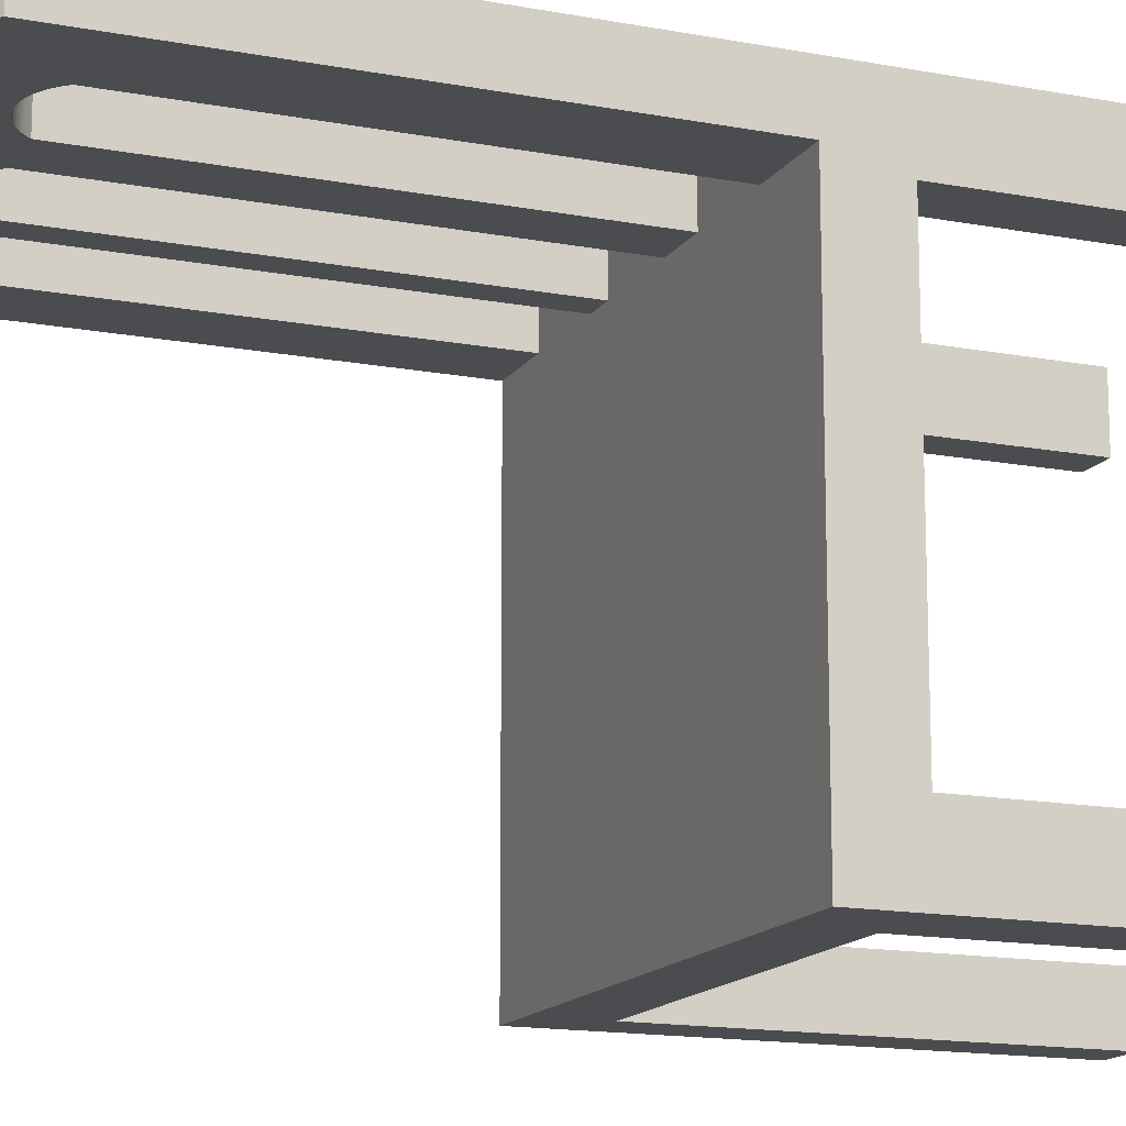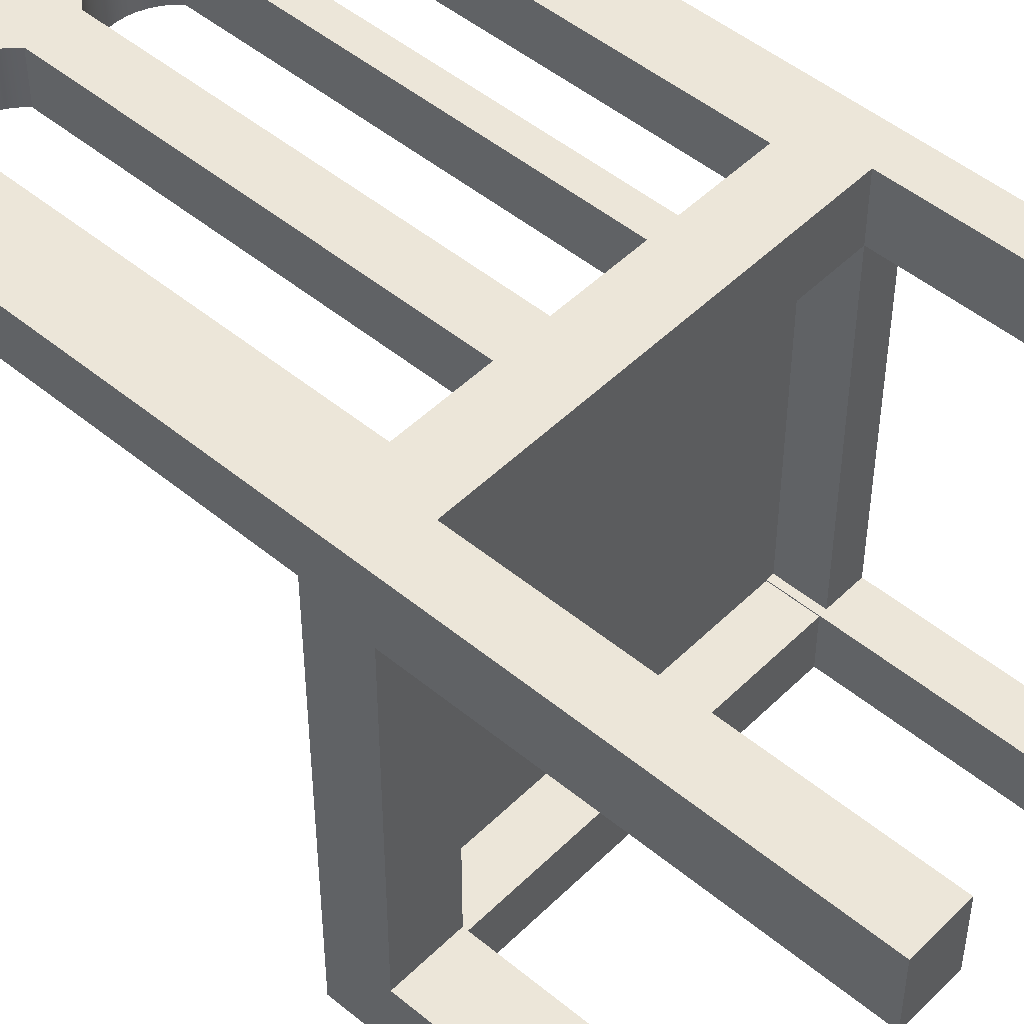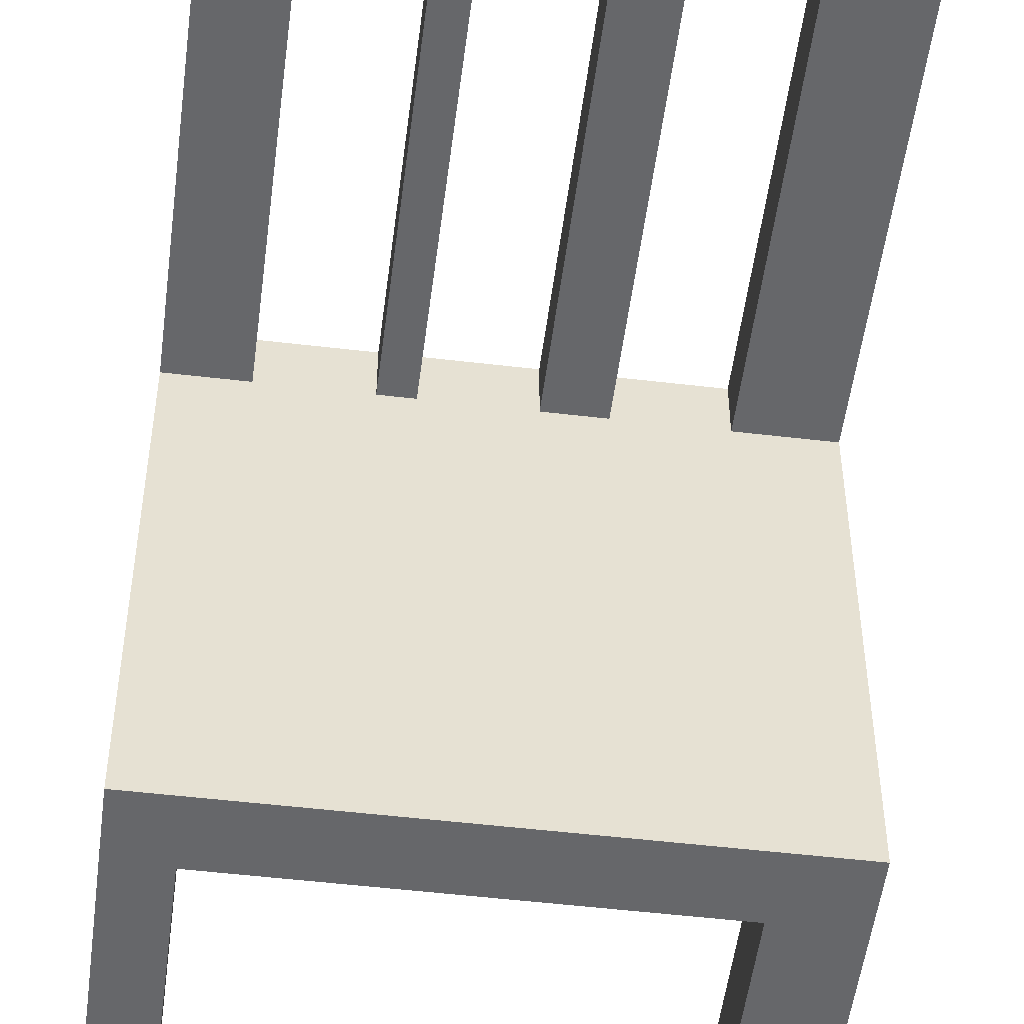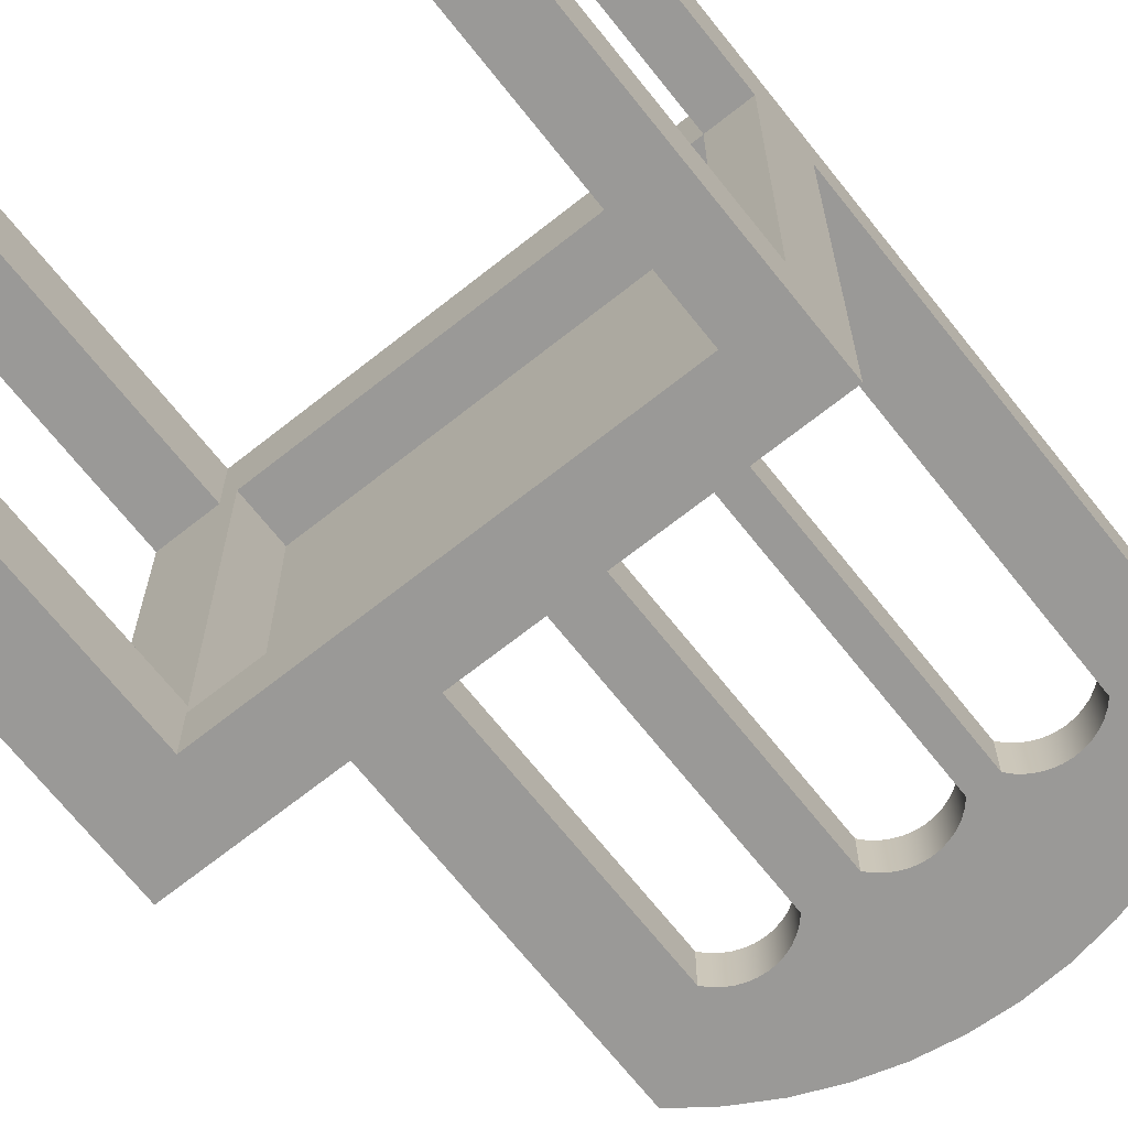
<metadata>
{"format":"obj","ext":"obj","renderer":"f3d","projection":"perspective","resolution":1024,"background":"white","views":[{"elev":-14.8,"azim":-112.3,"up":"+Z"},{"elev":48.8,"azim":-47.4,"up":"+Z"},{"elev":-52.1,"azim":172.7,"up":"+Z"},{"elev":-69.0,"azim":38.4,"up":"+Z"}]}
</metadata>
<code>
v 0.1603 -0.5607 0.07267
v 0.1934 -0.5607 0.01762
v 0.1934 -0.5607 0.07267
v 0.1603 -0.5607 0.01762
v 0.1934 -0.1947 0.03018
v 0.1934 0.1911 0.07267
v 0.1603 -0.2451 0.01762
v 0.1934 -0.2451 0.01762
v 0.1603 -0.2451 0.07267
v 0.1934 -0.2451 -0.2805
v 0.1934 0.1911 0.03018
v 0.1396 -0.1947 0.07267
v -0.1635 -0.2451 0.07267
v 0.1934 -0.1947 -0.3282
v 0.1396 0.1429 0.03018
v 0.1642 0.2125 0.03018
v 0.1396 0.1429 0.07267
v -0.1512 -0.2451 0.01762
v 0.1603 -0.2451 -0.2805
v 0.1934 -0.5607 -0.3282
v -0.2074 -0.1947 -0.3282
v 0.1396 -0.1947 0.03018
v 0.1348 0.148 0.03018
v 0.1642 0.2125 0.07267
v -0.1783 0.2125 0.03018
v 0.1348 0.148 0.07267
v -0.143 -0.1947 0.07267
v -0.1512 -0.2451 -0.2732
v -0.1512 -0.2047 0.01762
v 0.1603 -0.2047 -0.2805
v 0.1538 -0.2451 -0.2805
v 0.1934 -0.5607 -0.2805
v 0.1538 -0.2451 -0.3282
v 0.1294 0.1523 0.03018
v 0.1328 0.2304 0.03018
v -0.1783 0.2125 0.07267
v -0.2074 0.1911 0.03018
v -0.1468 0.2304 0.03018
v 0.1294 0.1523 0.07267
v -0.2074 0.1911 0.07267
v 0.06709 -0.1947 0.07267
v -0.1635 -0.2451 0.01762
v 0.1603 -0.2047 0.01762
v 0.1538 -0.5607 -0.2805
v 0.1538 -0.5607 -0.3282
v -0.1512 -0.2451 -0.3282
v 0.1234 0.1558 0.03018
v 0.1328 0.2304 0.07267
v -0.1468 0.2304 0.07267
v 0.1033 0.1604 0.03018
v 0.1234 0.1558 0.07267
v -0.2074 -0.5607 0.07267
v -0.143 0.1429 0.07267
v 0.06709 -0.1947 0.03018
v 0.04324 -0.1947 0.07267
v -0.1635 -0.5607 0.01762
v -0.2074 -0.2451 -0.2732
v -0.1512 -0.2451 -0.2814
v 0.1538 -0.2047 -0.2805
v 0.1538 -0.2451 -0.2814
v -0.1512 -0.5607 -0.3282
v 0.117 0.1583 0.03018
v 0.09948 0.2445 0.03018
v -0.1135 0.2445 0.03018
v -0.1068 0.1604 0.07267
v 0.1102 0.1598 0.03018
v 0.006998 0.1604 0.03018
v -0.1135 0.2445 0.07267
v 0.117 0.1583 0.07267
v -0.1635 -0.5607 0.07267
v -0.143 -0.1947 0.03018
v -0.1383 0.148 0.07267
v 0.06709 0.1429 0.07267
v -0.02923 -0.1947 0.07267
v -0.2074 -0.2451 0.01762
v -0.2074 -0.5607 -0.2732
v -0.1512 -0.2047 -0.2814
v -0.1512 -0.5607 -0.2732
v 0.1538 -0.2047 -0.2814
v 0.04324 -0.1947 0.03018
v -0.2074 -0.5607 -0.3282
v 0.09948 0.2445 0.07267
v 0.006998 0.1604 0.07267
v -0.1137 0.1598 0.07267
v 0.1033 0.1604 0.07267
v -0.1068 0.1604 0.03018
v 0.09641 0.1598 0.03018
v 0.1102 0.1598 0.07267
v -0.2074 -0.1947 0.03018
v -0.143 0.1429 0.03018
v -0.07051 -0.1947 0.07267
v -0.1329 0.1523 0.07267
v 0.06709 0.1429 0.03018
v 0.04324 0.1429 0.07267
v -0.02923 -0.1947 0.03018
v -0.2074 -0.5607 0.01762
v 0.04324 0.1429 0.03018
v 0.06478 0.2548 0.03018
v -0.0788 0.2548 0.03018
v -0.0788 0.2548 0.07267
v -0.09984 0.1598 0.07267
v -0.1204 0.1583 0.07267
v 0.09641 0.1598 0.07267
v -0.1137 0.1598 0.03018
v 9.2e-05 0.1598 0.03018
v 0.0139 0.1598 0.03018
v -0.1383 0.148 0.03018
v -0.1329 0.1523 0.03018
v -0.1269 0.1558 0.07267
v 0.0718 0.148 0.07267
v -0.02923 -0.1947 0.03068
v -0.02923 0.1429 0.07267
v 0.06478 0.2548 0.07267
v 0.0139 0.1598 0.07267
v 9.2e-05 0.1598 0.07267
v -0.09984 0.1598 0.03018
v -0.1204 0.1583 0.03018
v 0.08966 0.1583 0.03018
v 0.08966 0.1583 0.07267
v -0.07051 -0.1947 0.03018
v -0.1269 0.1558 0.03018
v 0.03852 0.148 0.03018
v 0.0718 0.148 0.03018
v 0.03852 0.148 0.07267
v -0.03028 -0.1947 0.03018
v -0.07051 0.1429 0.07267
v 0.02912 0.261 0.03018
v -0.04314 0.261 0.03018
v -0.04314 0.261 0.07267
v 0.02912 0.261 0.07267
v -0.09309 0.1583 0.07267
v -0.09309 0.1583 0.03018
v 0.02066 0.1583 0.07267
v -0.006657 0.1583 0.03018
v -0.006657 0.1583 0.07267
v 0.02066 0.1583 0.03018
v -0.07051 0.1429 0.03018
v 0.07722 0.1523 0.03018
v 0.07722 0.1523 0.07267
v -0.02923 -0.1488 0.03018
v -0.02452 0.148 0.07267
v 0.08322 0.1558 0.03018
v 0.08322 0.1558 0.07267
v 0.02711 0.1558 0.07267
v 0.03311 0.1523 0.03018
v 0.03311 0.1523 0.07267
v -0.02923 0.1429 0.03018
v -0.03028 -0.1488 0.03018
v -0.07523 0.148 0.07267
v -0.07523 0.148 0.03018
v -0.007009 0.2631 0.03018
v -0.007009 0.2631 0.07267
v -0.08664 0.1558 0.07267
v -0.08664 0.1558 0.03018
v -0.01311 0.1558 0.03018
v 0.02711 0.1558 0.03018
v -0.01311 0.1558 0.07267
v -0.02923 -0.1488 0.03068
v -0.02452 0.148 0.03018
v -0.0191 0.1523 0.07267
v -0.0191 0.1523 0.03018
v -0.08064 0.1523 0.07267
v -0.08064 0.1523 0.03018
g mesh1_mesh1-geometry
f 1 2 3
f 2 1 4
f 2 5 3
f 6 1 3
f 1 7 4
f 7 2 4
f 8 5 2
f 3 5 6
f 1 6 9
f 7 1 9
f 2 7 8
f 10 5 8
f 6 5 11
f 9 6 12
f 13 7 9
f 7 10 8
f 10 14 5
f 5 15 11
f 11 15 5
f 16 6 11
f 12 6 17
f 9 12 13
f 7 13 18
f 10 7 19
f 14 10 20
f 21 5 14
f 15 5 22
f 22 5 15
f 11 15 23
f 23 15 11
f 6 16 24
f 11 25 16
f 16 25 11
f 17 6 26
f 15 12 17
f 27 13 12
f 18 13 28
f 29 7 18
f 7 30 19
f 31 10 19
f 32 20 10
f 20 33 14
f 5 21 22
f 14 33 21
f 12 15 22
f 17 23 15
f 11 23 34
f 34 23 11
f 35 24 16
f 36 6 24
f 11 37 25
f 25 37 11
f 16 25 38
f 38 25 16
f 26 6 39
f 23 17 26
f 40 13 27
f 27 12 41
f 28 13 42
f 28 29 18
f 7 29 43
f 30 7 43
f 31 19 30
f 44 10 31
f 44 20 32
f 10 44 32
f 33 20 45
f 22 21 12
f 46 21 33
f 23 39 34
f 11 34 47
f 47 34 11
f 24 35 48
f 16 38 35
f 35 38 16
f 40 6 36
f 36 24 49
f 11 50 37
f 37 50 11
f 37 36 25
f 25 49 38
f 39 6 51
f 39 23 26
f 52 13 40
f 40 27 53
f 41 12 54
f 27 41 55
f 13 56 42
f 28 42 57
f 58 29 28
f 29 30 43
f 31 30 59
f 60 44 31
f 20 44 45
f 44 33 45
f 12 21 54
f 61 21 46
f 33 58 46
f 51 34 39
f 34 51 47
f 11 47 62
f 62 47 11
f 63 48 35
f 49 24 48
f 35 38 64
f 64 38 35
f 65 6 40
f 36 37 40
f 49 25 36
f 11 66 50
f 50 66 11
f 67 37 50
f 50 37 67
f 68 38 49
f 51 6 69
f 13 52 70
f 37 52 40
f 71 53 27
f 40 53 72
f 54 73 41
f 73 55 41
f 27 55 74
f 56 13 70
f 56 75 42
f 57 42 75
f 76 28 57
f 29 58 77
f 78 58 28
f 30 29 59
f 79 31 59
f 33 44 60
f 31 79 60
f 54 21 80
f 21 61 81
f 58 61 46
f 58 33 60
f 69 47 51
f 47 69 62
f 11 62 66
f 66 62 11
f 48 63 82
f 35 64 63
f 63 64 35
f 49 48 68
f 38 68 64
f 83 6 65
f 40 84 65
f 66 85 50
f 86 37 67
f 67 37 86
f 87 67 50
f 50 67 87
f 69 6 88
f 52 56 70
f 89 52 37
f 53 71 90
f 27 91 71
f 90 72 53
f 40 72 92
f 73 54 93
f 55 73 94
f 95 74 55
f 27 74 91
f 75 56 96
f 89 57 75
f 28 76 78
f 21 76 57
f 58 79 77
f 79 29 77
f 61 58 78
f 59 29 79
f 79 58 60
f 80 21 55
f 97 54 80
f 80 54 97
f 61 76 81
f 76 21 81
f 88 62 69
f 62 88 66
f 98 82 63
f 68 48 82
f 63 64 99
f 99 64 63
f 100 64 68
f 85 6 83
f 101 83 65
f 40 102 84
f 84 86 65
f 85 66 88
f 103 50 85
f 104 37 86
f 86 37 104
f 105 86 67
f 67 86 105
f 87 106 67
f 67 106 87
f 50 103 87
f 88 6 85
f 56 52 96
f 75 52 89
f 37 71 89
f 89 71 37
f 71 37 90
f 90 37 71
f 91 21 71
f 72 90 107
f 72 108 92
f 40 92 109
f 54 97 93
f 93 97 54
f 93 110 73
f 94 73 110
f 97 55 94
f 74 95 111
f 55 21 95
f 112 91 74
f 52 75 96
f 21 57 89
f 76 61 78
f 55 97 80
f 82 98 113
f 63 99 98
f 98 99 63
f 68 82 113
f 64 100 99
f 68 113 100
f 114 85 83
f 101 115 83
f 65 116 101
f 40 109 102
f 102 104 84
f 86 84 104
f 116 65 86
f 114 103 85
f 117 37 104
f 104 37 117
f 105 116 86
f 86 116 105
f 67 115 105
f 118 106 87
f 87 106 118
f 106 83 67
f 119 87 103
f 71 21 89
f 90 37 107
f 107 37 90
f 120 21 91
f 108 72 107
f 121 92 108
f 92 121 109
f 93 97 122
f 122 97 93
f 110 93 123
f 94 110 124
f 94 122 97
f 95 112 111
f 111 112 74
f 95 21 125
f 91 112 126
f 127 113 98
f 98 99 128
f 128 99 98
f 129 99 100
f 100 113 130
f 83 106 114
f 131 115 101
f 115 67 83
f 132 101 116
f 109 117 102
f 104 102 117
f 133 103 114
f 121 37 117
f 117 37 121
f 134 116 105
f 105 116 134
f 135 105 115
f 118 136 106
f 106 136 118
f 87 119 118
f 133 119 103
f 107 37 108
f 108 37 107
f 125 21 120
f 91 137 120
f 108 37 121
f 121 37 108
f 117 109 121
f 93 122 123
f 123 122 93
f 138 110 123
f 124 110 139
f 122 94 124
f 140 112 95
f 126 112 141
f 137 91 126
f 113 127 130
f 98 128 127
f 127 128 98
f 99 129 128
f 100 130 129
f 136 114 106
f 131 135 115
f 101 132 131
f 134 132 116
f 116 132 134
f 114 136 133
f 105 135 134
f 142 136 118
f 118 136 142
f 143 118 119
f 144 119 133
f 137 125 120
f 120 125 137
f 123 122 145
f 145 122 123
f 110 138 139
f 123 145 138
f 138 145 123
f 124 139 146
f 146 122 124
f 112 140 147
f 125 137 148
f 148 137 125
f 147 141 112
f 126 141 149
f 126 150 137
f 151 130 127
f 127 128 151
f 151 128 127
f 152 128 129
f 129 130 152
f 153 135 131
f 154 131 132
f 155 132 134
f 134 132 155
f 156 133 136
f 157 134 135
f 142 156 136
f 136 156 142
f 118 143 142
f 144 143 119
f 133 156 144
f 122 146 145
f 142 139 138
f 138 145 156
f 156 145 138
f 146 139 143
f 140 137 147
f 147 137 140
f 148 158 140
f 148 137 140
f 140 137 148
f 141 147 159
f 149 141 160
f 150 126 149
f 147 137 150
f 150 137 147
f 130 151 152
f 128 152 151
f 153 157 135
f 131 154 153
f 155 154 132
f 132 154 155
f 134 157 155
f 138 156 142
f 142 156 138
f 139 142 143
f 146 143 144
f 145 144 156
f 144 145 146
f 147 150 159
f 159 150 147
f 161 141 159
f 141 161 160
f 149 160 162
f 162 150 149
f 162 157 153
f 163 153 154
f 161 154 155
f 155 154 161
f 160 155 157
f 159 150 163
f 163 150 159
f 159 163 161
f 161 163 159
f 155 160 161
f 162 160 157
f 150 162 163
f 153 163 162
f 161 163 154
f 154 163 161
g mesh1_mesh1-geometry
f 3 2 1
f 4 1 2
f 3 5 2
f 3 1 6
f 4 7 1
f 4 2 7
f 2 5 8
f 6 5 3
f 9 6 1
f 9 1 7
f 8 7 2
f 8 5 10
f 11 5 6
f 12 6 9
f 9 7 13
f 8 10 7
f 5 14 10
f 11 6 16
f 17 6 12
f 13 12 9
f 18 13 7
f 19 7 10
f 20 10 14
f 14 5 21
f 24 16 6
f 26 6 17
f 17 12 15
f 12 13 27
f 28 13 18
f 18 7 29
f 19 30 7
f 19 10 31
f 10 20 32
f 14 33 20
f 22 21 5
f 21 33 14
f 22 15 12
f 15 23 17
f 16 24 35
f 24 6 36
f 39 6 26
f 26 17 23
f 27 13 40
f 41 12 27
f 42 13 28
f 18 29 28
f 43 29 7
f 43 7 30
f 30 19 31
f 31 10 44
f 32 20 44
f 32 44 10
f 45 20 33
f 12 21 22
f 33 21 46
f 34 39 23
f 48 35 24
f 36 6 40
f 49 24 36
f 25 36 37
f 38 49 25
f 51 6 39
f 26 23 39
f 40 13 52
f 53 27 40
f 54 12 41
f 55 41 27
f 42 56 13
f 57 42 28
f 28 29 58
f 43 30 29
f 59 30 31
f 31 44 60
f 45 44 20
f 45 33 44
f 54 21 12
f 46 21 61
f 46 58 33
f 39 34 51
f 47 51 34
f 35 48 63
f 48 24 49
f 40 6 65
f 40 37 36
f 36 25 49
f 49 38 68
f 69 6 51
f 70 52 13
f 40 52 37
f 27 53 71
f 72 53 40
f 41 73 54
f 41 55 73
f 74 55 27
f 70 13 56
f 42 75 56
f 75 42 57
f 57 28 76
f 77 58 29
f 28 58 78
f 59 29 30
f 59 31 79
f 60 44 33
f 60 79 31
f 80 21 54
f 81 61 21
f 46 61 58
f 60 33 58
f 51 47 69
f 62 69 47
f 82 63 48
f 68 48 49
f 64 68 38
f 65 6 83
f 65 84 40
f 50 85 66
f 88 6 69
f 70 56 52
f 37 52 89
f 90 71 53
f 71 91 27
f 53 72 90
f 92 72 40
f 93 54 73
f 94 73 55
f 55 74 95
f 91 74 27
f 96 56 75
f 75 57 89
f 78 76 28
f 57 76 21
f 77 79 58
f 77 29 79
f 78 58 61
f 79 29 59
f 60 58 79
f 55 21 80
f 81 76 61
f 81 21 76
f 69 62 88
f 66 88 62
f 63 82 98
f 82 48 68
f 68 64 100
f 83 6 85
f 65 83 101
f 84 102 40
f 65 86 84
f 88 66 85
f 85 50 103
f 87 103 50
f 85 6 88
f 96 52 56
f 89 52 75
f 71 21 91
f 107 90 72
f 92 108 72
f 109 92 40
f 73 110 93
f 110 73 94
f 94 55 97
f 111 95 74
f 95 21 55
f 74 91 112
f 96 75 52
f 89 57 21
f 78 61 76
f 80 97 55
f 113 98 82
f 113 82 68
f 99 100 64
f 100 113 68
f 83 85 114
f 83 115 101
f 101 116 65
f 102 109 40
f 84 104 102
f 104 84 86
f 86 65 116
f 85 103 114
f 105 115 67
f 67 83 106
f 103 87 119
f 89 21 71
f 91 21 120
f 107 72 108
f 108 92 121
f 109 121 92
f 123 93 110
f 124 110 94
f 97 122 94
f 111 112 95
f 74 112 111
f 125 21 95
f 126 112 91
f 98 113 127
f 100 99 129
f 130 113 100
f 114 106 83
f 101 115 131
f 83 67 115
f 116 101 132
f 102 117 109
f 117 102 104
f 114 103 133
f 115 105 135
f 118 119 87
f 103 119 133
f 120 21 125
f 120 137 91
f 121 109 117
f 123 110 138
f 139 110 124
f 124 94 122
f 95 112 140
f 148 95 125
f 125 95 148
f 141 112 126
f 126 91 137
f 130 127 113
f 128 129 99
f 129 130 100
f 106 114 136
f 115 135 131
f 131 132 101
f 133 136 114
f 134 135 105
f 119 118 143
f 133 119 144
f 139 138 110
f 146 139 124
f 124 122 146
f 147 140 112
f 95 148 140
f 140 148 95
f 112 141 147
f 149 141 126
f 137 150 126
f 127 130 151
f 129 128 152
f 152 130 129
f 131 135 153
f 132 131 154
f 136 133 156
f 135 134 157
f 142 143 118
f 119 143 144
f 144 156 133
f 145 146 122
f 138 139 142
f 143 139 146
f 140 158 148
f 159 147 141
f 160 141 149
f 149 126 150
f 152 151 130
f 151 152 128
f 135 157 153
f 153 154 131
f 155 157 134
f 143 142 139
f 144 143 146
f 156 144 145
f 146 145 144
f 159 141 161
f 160 161 141
f 162 160 149
f 149 150 162
f 153 157 162
f 154 153 163
f 157 155 160
f 161 160 155
f 157 160 162
f 163 162 150
f 162 163 153
g mesh2_mesh2-geometry
l 125 74
g mesh3_mesh3-geometry
l 95 140

</code>
